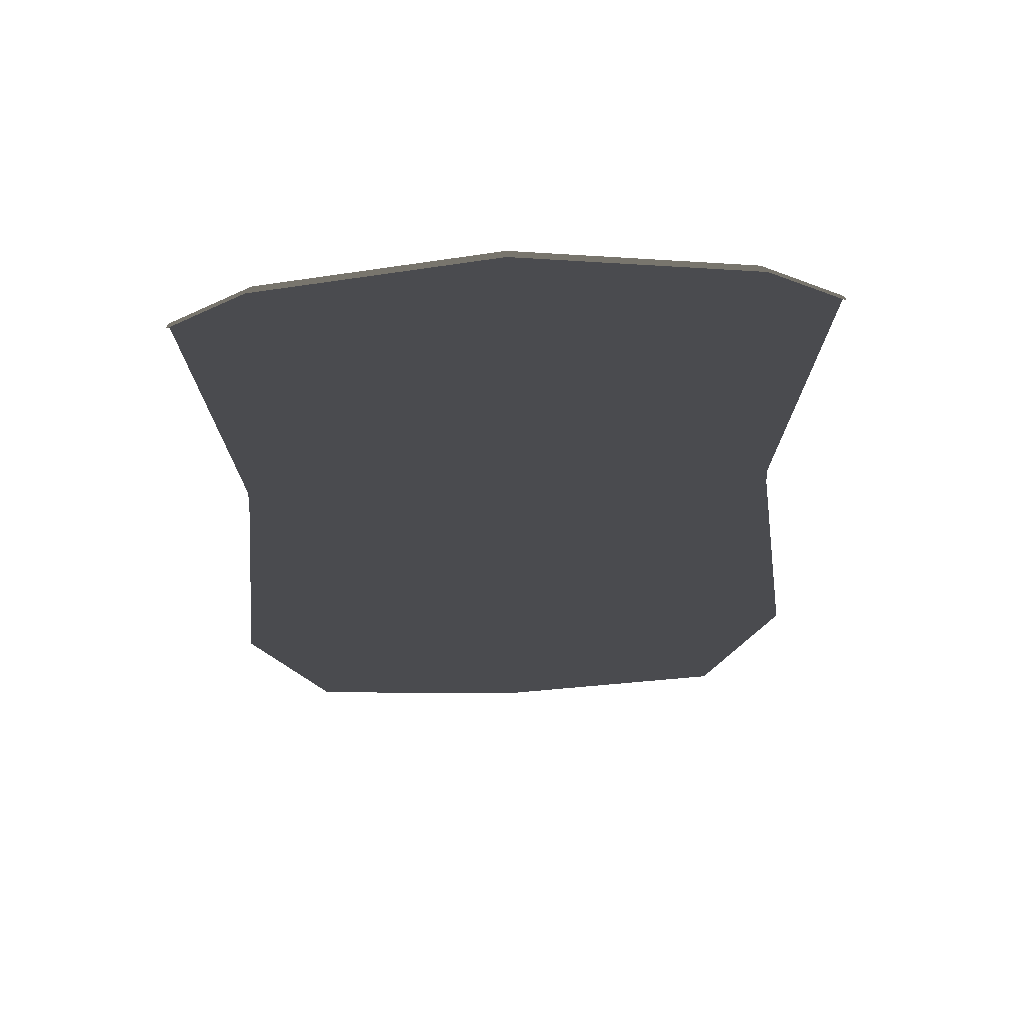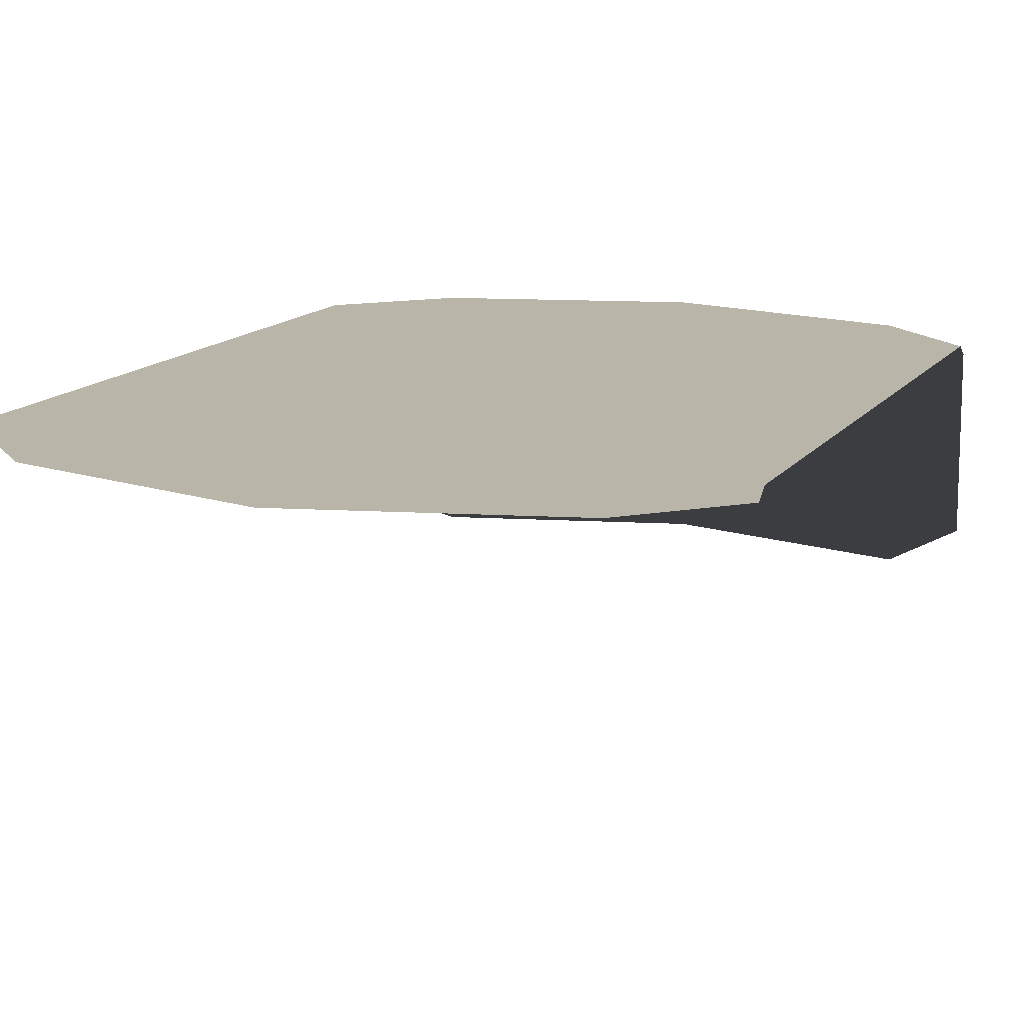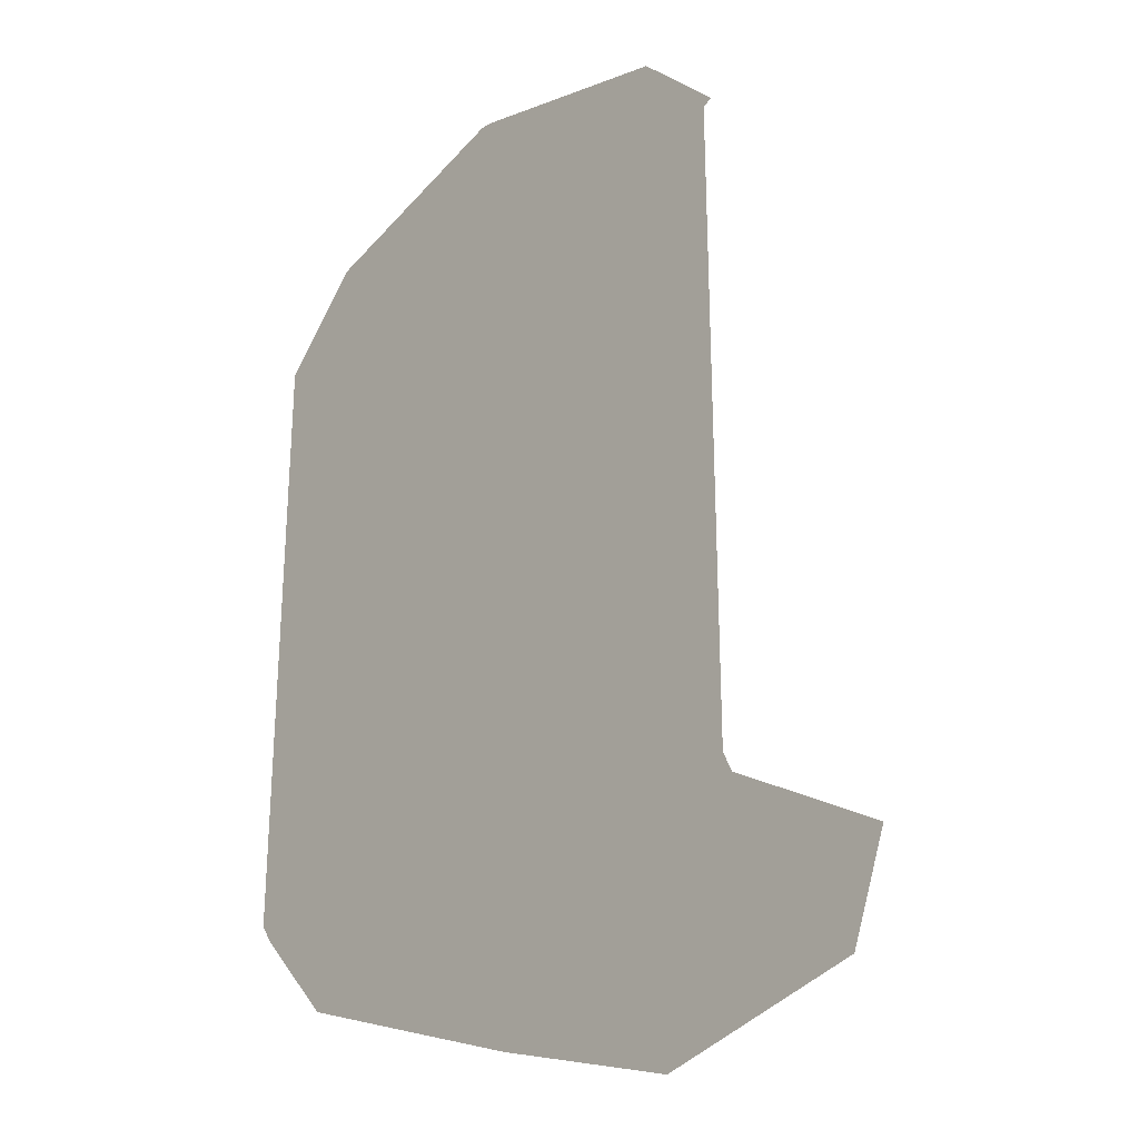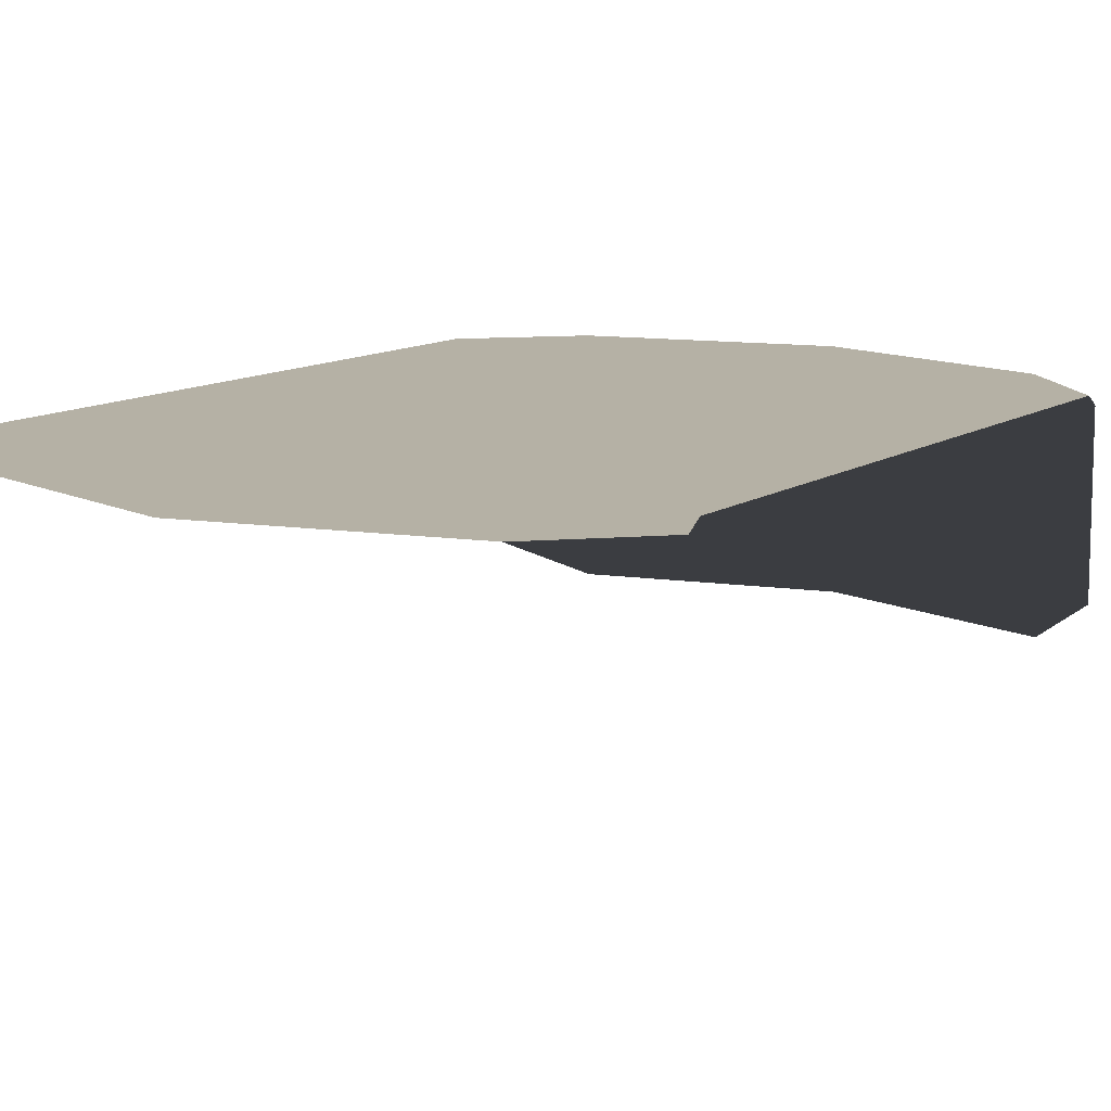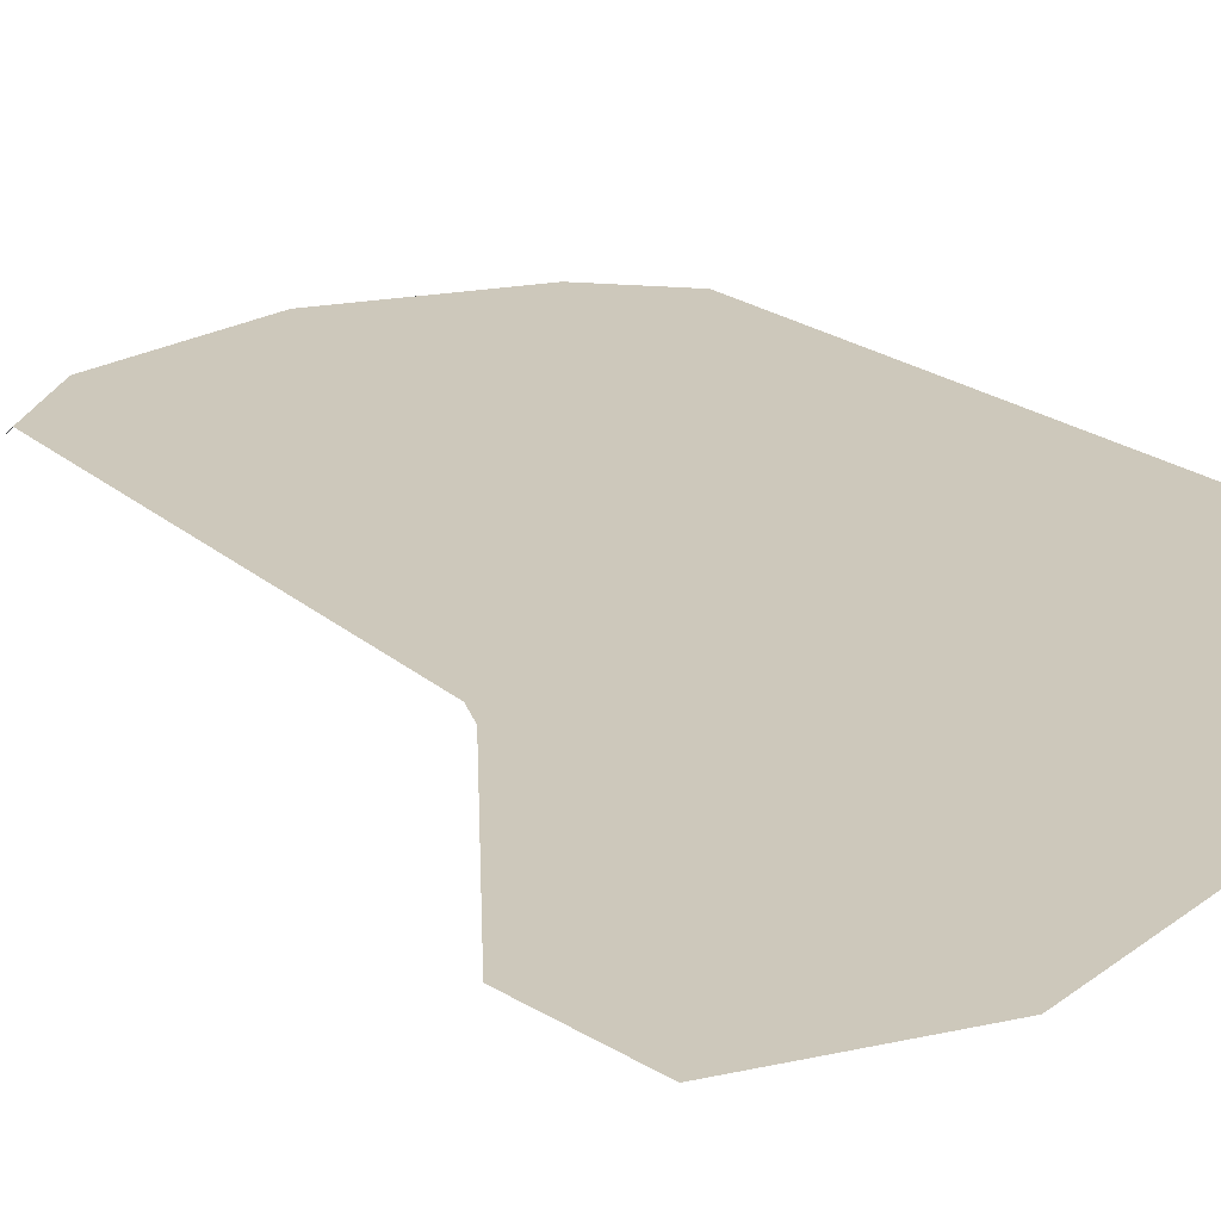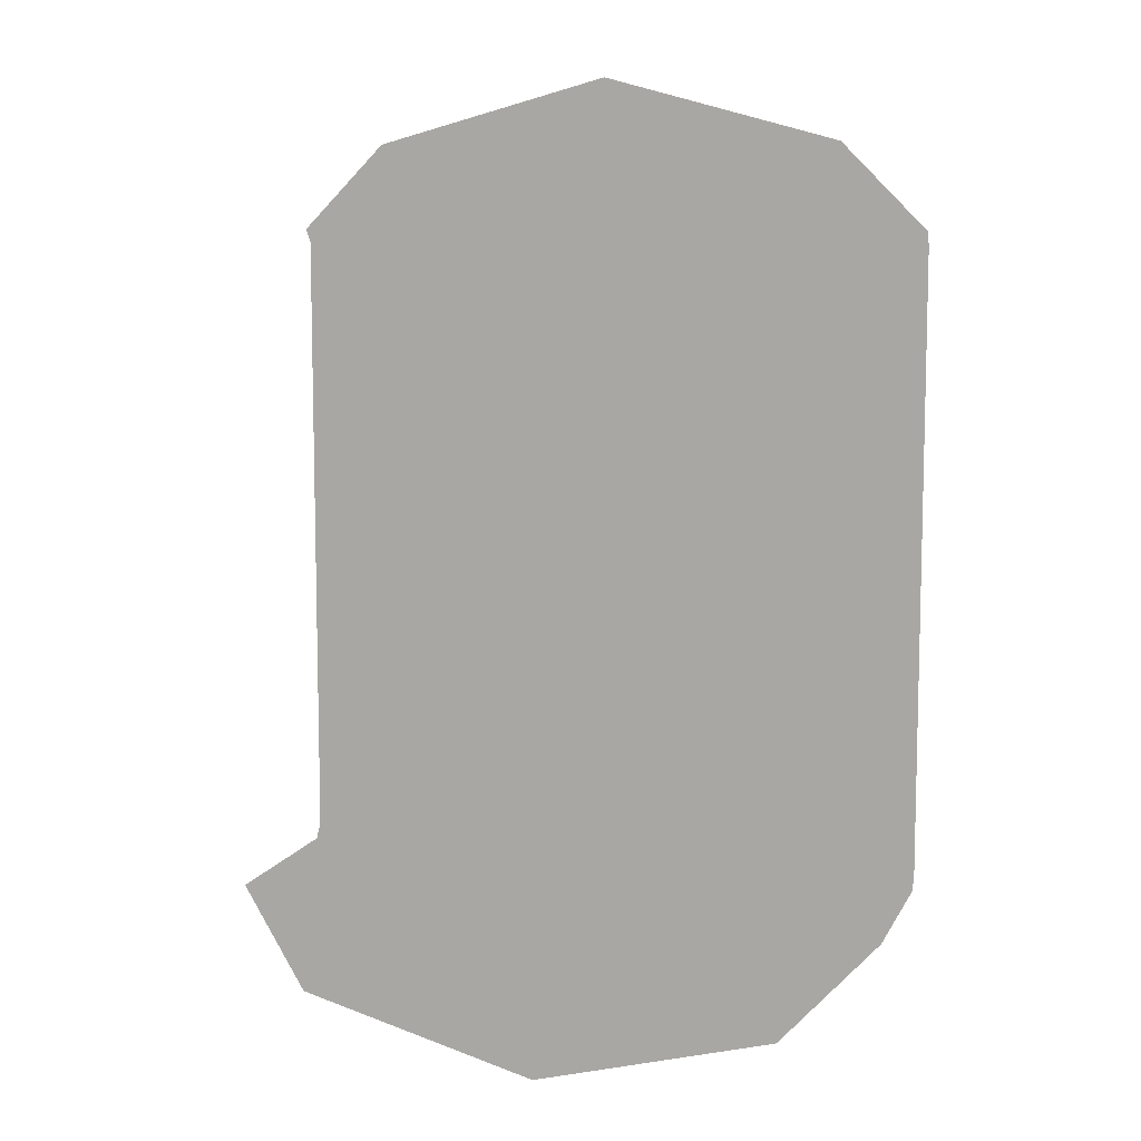
<metadata>
{"format":"obj","ext":"obj","renderer":"f3d","projection":"perspective","resolution":1024,"background":"white","views":[{"elev":75.6,"azim":-2.5,"up":"+Z"},{"elev":13.5,"azim":22.3,"up":"+Y"},{"elev":-25.1,"azim":-130.9,"up":"+Z"},{"elev":11.9,"azim":33.9,"up":"+Y"},{"elev":21.9,"azim":145.0,"up":"+Y"},{"elev":8.9,"azim":17.8,"up":"+Z"}]}
</metadata>
<code>
g obj_table_cloth1
v 0.09377 0.4804 -0.2202
v 0.515 0.4804 -0.3331
v 0.515 0.8838 -0.329
v 0.09405 0.8838 -0.2162
v -0.05745 0.569 -0.06807
v -0.05745 0.8838 -0.06466
v 0.1032 0.9013 -0.2004
v 0.515 0.9013 -0.3107
v -0.05745 0.9013 -0.03974
v 0.515 0.9013 0.5129
v -0.05745 0.9013 0.5129
v -0.05745 0.9013 -0.03974
v 0.1032 0.9013 -0.2004
v 0.515 0.9013 -0.3107
v 0.1032 0.9013 1.226
v -0.05745 0.8838 1.091
v -0.05745 0.9013 1.066
v 0.09405 0.8838 1.242
v 0.515 0.9013 1.337
v 0.515 0.8838 1.355
v 0.515 0.8838 -0.329
v 0.515 0.4804 -0.3331
v 0.9362 0.4804 -0.2202
v 0.936 0.8838 -0.2162
v 1.087 0.5816 -0.06793
v 1.087 0.8838 -0.06466
v 0.9268 0.9013 -0.2004
v 0.515 0.9013 -0.3107
v 1.087 0.9013 -0.03974
v 0.936 0.8838 -0.2162
v 0.515 0.9013 0.5129
v 1.087 0.9013 -0.03974
v 1.087 0.9013 0.5129
v 0.9268 0.9013 -0.2004
v 0.515 0.9013 -0.3107
v 1.087 0.8838 1.091
v 0.9268 0.9013 1.226
v 1.087 0.9013 1.066
v 0.936 0.8838 1.242
v 0.515 0.9013 1.337
v 0.515 0.8838 1.355
v 0.515 0.9013 0.5129
v 0.9268 0.9013 1.226
v 0.515 0.9013 1.337
v 1.087 0.9013 1.066
v 1.087 0.9013 0.5129
v 0.1032 0.9013 1.226
v 0.515 0.9013 0.5129
v 0.515 0.9013 1.337
v -0.05745 0.9013 1.066
v -0.05745 0.9013 0.5129
g obj_table_cloth1_0
f 3 2 1
f 4 3 1
f 4 1 5
f 6 4 5
f 3 4 7
f 4 6 7
f 8 3 7
f 6 9 7
f 12 11 10
f 13 12 10
f 14 13 10
f 17 16 15
f 16 18 15
f 15 18 19
f 18 20 19
f 23 22 21
f 24 23 21
f 25 23 24
f 26 25 24
f 28 27 21
f 27 29 26
f 27 30 21
f 30 27 26
f 33 32 31
f 32 34 31
f 34 35 31
f 38 37 36
f 37 39 36
f 37 40 39
f 40 41 39
f 44 43 42
f 43 45 42
f 42 45 46
f 49 48 47
f 48 50 47
f 48 51 50

</code>
